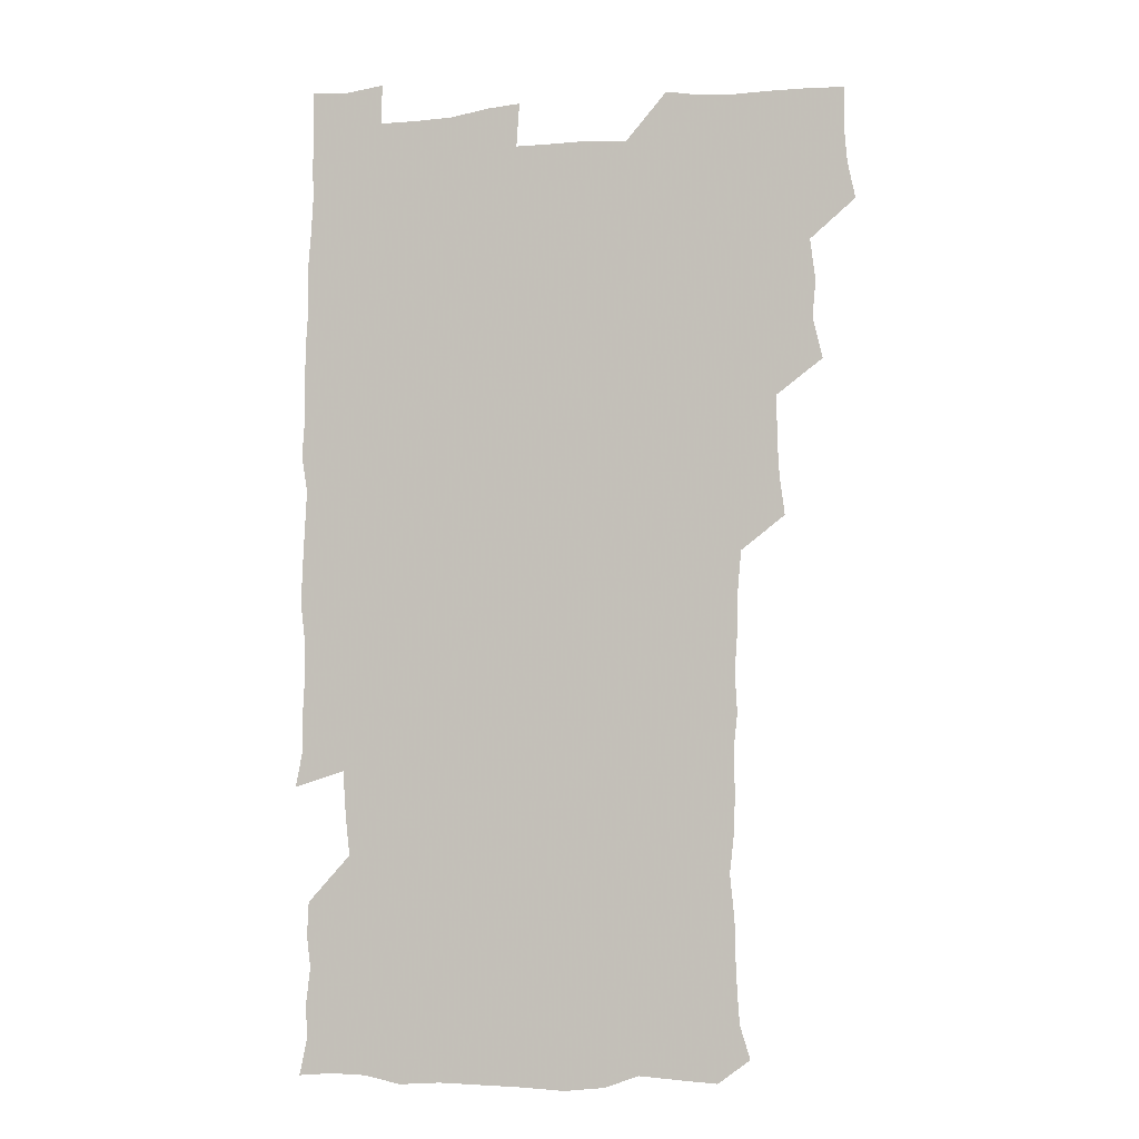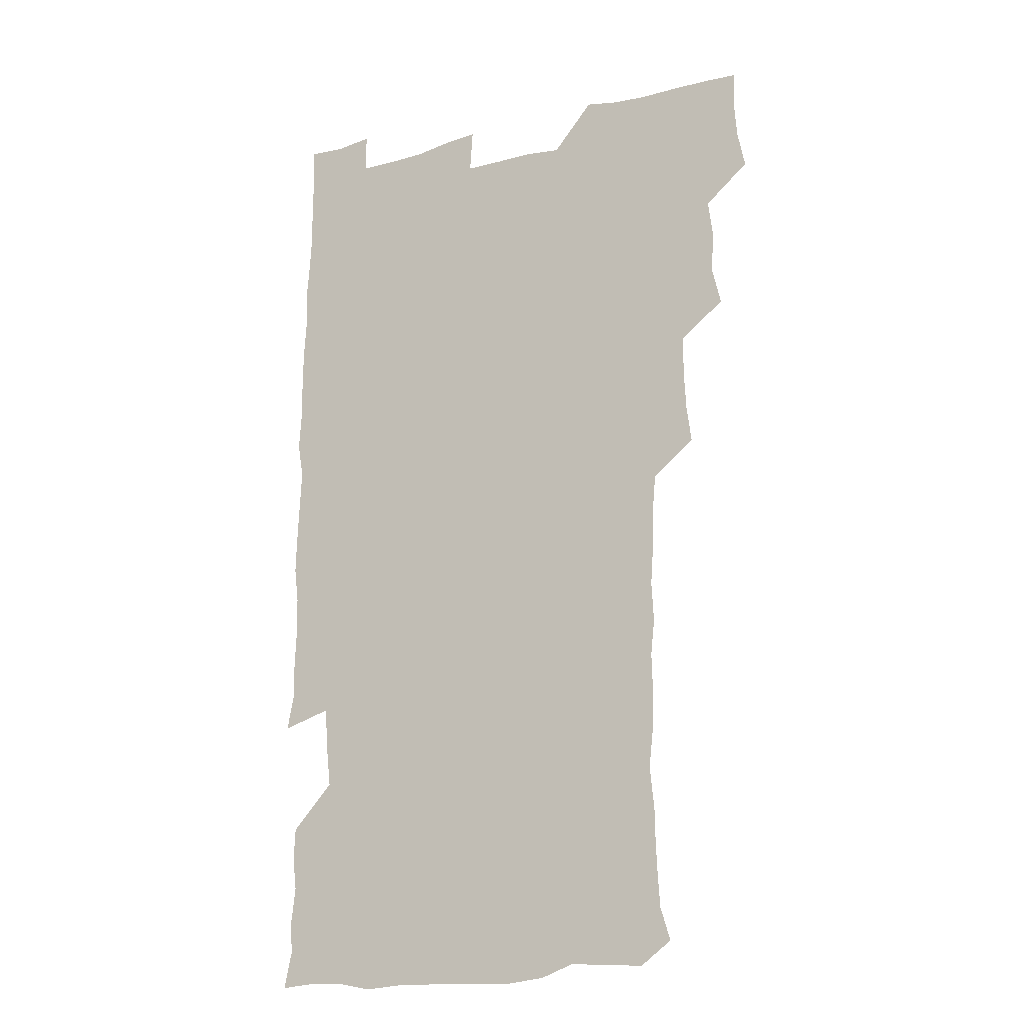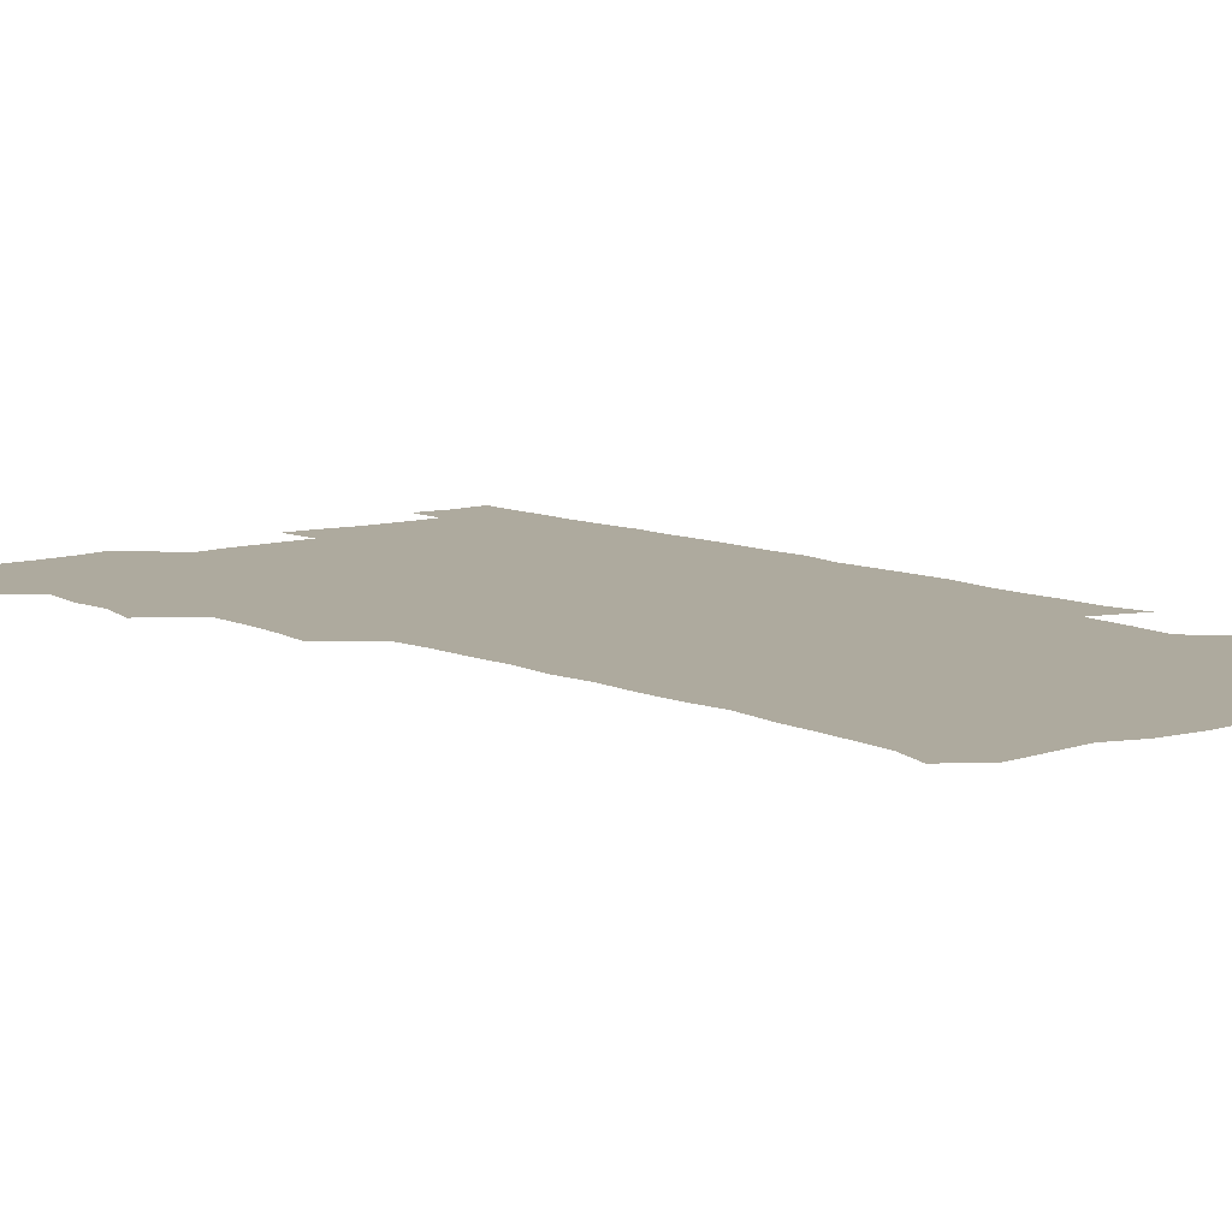
<metadata>
{"format":"obj","ext":"obj","renderer":"f3d","projection":"perspective","resolution":1024,"background":"white","views":[{"elev":-5.4,"azim":-164.5,"up":"+Y"},{"elev":-17.6,"azim":-151.9,"up":"+Y"},{"elev":9.3,"azim":-39.4,"up":"+Z"}]}
</metadata>
<code>
v 476.9 525.2 0
v 480 540.3 0
v 481.2 555.2 0
v 480.8 570.4 0
v 490.5 462 0
v 494.5 478.5 0
v 493.1 493.4 0
v 495.2 510 0
v 495.7 525.3 0
v 497.5 540.2 0
v 496.9 555.1 0
v 495.8 571.1 0
v 506.2 400.4 0
v 508.2 415.9 0
v 509 431.6 0
v 509 448.3 0
v 510.3 464.7 0
v 511 480.2 0
v 511.3 495.5 0
v 510.5 510.2 0
v 513.3 525.7 0
v 512.6 540.2 0
v 512 555 0
v 510.8 571.2 0
v 521.5 189.3 0
v 525.6 202.7 0
v 526.5 215.4 0
v 527.1 229.2 0
v 527.3 242.9 0
v 529.1 260.5 0
v 527.4 275.7 0
v 526.8 291.5 0
v 527.3 308.4 0
v 525.7 322.8 0
v 526.6 339.2 0
v 525.5 354.2 0
v 525.2 370.9 0
v 523.7 387 0
v 525.4 404 0
v 526.7 420.2 0
v 526.4 435.2 0
v 527.3 451 0
v 526.6 465.8 0
v 527.9 481.3 0
v 528.2 496.2 0
v 527 510.8 0
v 527.6 525.4 0
v 527.3 540.1 0
v 526.6 555.2 0
v 525.8 571.1 0
v 534.4 179.9 0
v 540.8 195.4 0
v 541 207.5 0
v 542.2 221.7 0
v 545.5 238.8 0
v 544.5 253.4 0
v 544.8 268.7 0
v 543 282.4 0
v 542.9 297.7 0
v 543.5 314.1 0
v 543.4 329.6 0
v 543.3 344.8 0
v 541.9 359.1 0
v 543.1 375.9 0
v 541.4 390.2 0
v 541.6 405.8 0
v 542.3 421.4 0
v 541.7 436.2 0
v 541.9 451.3 0
v 542.8 466.7 0
v 542.1 481.2 0
v 543 496.3 0
v 543.9 510.8 0
v 543.2 525.1 0
v 542 540.3 0
v 540.8 556.4 0
v 540.1 572.1 0
v 548.6 180.7 0
v 553.6 195.1 0
v 556.8 210.8 0
v 559.5 227.8 0
v 559.5 242.3 0
v 560.4 258.4 0
v 559.9 272.6 0
v 559.1 286.9 0
v 557.9 300.7 0
v 558 316.1 0
v 558.3 331.8 0
v 557.3 346 0
v 558.1 362.3 0
v 557.8 377.1 0
v 556.7 391.3 0
v 556.8 406.6 0
v 557.2 421.9 0
v 557.6 437.2 0
v 557.8 452.3 0
v 557.6 466.9 0
v 557.8 481.8 0
v 557.9 496.4 0
v 558 510.8 0
v 557.5 525.1 0
v 556.9 540 0
v 556 554.8 0
v 553.2 574.4 0
v 565.9 181.9 0
v 569.6 196.7 0
v 573.5 214.9 0
v 574.3 230.2 0
v 574 244.1 0
v 573.9 258.9 0
v 573.5 273 0
v 573.3 287.9 0
v 572 301.4 0
v 573.4 318.8 0
v 572.8 332.9 0
v 571.8 346.6 0
v 572.9 363.5 0
v 571.6 377 0
v 573.1 393.6 0
v 572.8 408.1 0
v 572.3 422.3 0
v 572.4 437.4 0
v 572.6 452.4 0
v 571.5 466.5 0
v 572.2 481.7 0
v 572.6 496.5 0
v 572.3 510.9 0
v 571.7 525.6 0
v 571.9 539.6 0
v 570.3 554.9 0
v 579.6 176.8 0
v 585.3 198.1 0
v 587.8 214.8 0
v 587.8 229.4 0
v 587.7 244.1 0
v 587.6 258.6 0
v 587.9 274.3 0
v 587.2 287.9 0
v 586.9 302.6 0
v 587.2 318.3 0
v 587 333.1 0
v 587.2 348.5 0
v 587.2 363.7 0
v 587.2 378.6 0
v 587.1 393.3 0
v 586.5 407.1 0
v 587.2 423 0
v 586.5 437 0
v 587 452.4 0
v 586.7 466.9 0
v 586.7 481.6 0
v 587.1 496.3 0
v 587.1 510.8 0
v 586.8 525.5 0
v 586.4 540.3 0
v 585.2 556.5 0
v 596 175 0
v 599.5 195.4 0
v 602.2 216.8 0
v 602.4 231.1 0
v 602.3 245.3 0
v 602 259.1 0
v 602 273.6 0
v 601.9 289.3 0
v 602.1 304.8 0
v 601.7 318.6 0
v 601.9 334.4 0
v 601.9 349.3 0
v 601.8 364.1 0
v 601.6 378.6 0
v 601.6 393.4 0
v 601.6 408.3 0
v 601.7 423.2 0
v 602 438.4 0
v 601.7 452.6 0
v 601.8 467.4 0
v 601.8 481.8 0
v 601.4 496.3 0
v 601.8 510.9 0
v 601.6 525.6 0
v 601.2 540.9 0
v 601 556.4 0
v 613.2 175.8 0
v 615.3 195.9 0
v 616.1 215.7 0
v 616.2 230.3 0
v 616.2 245.2 0
v 616 257.7 0
v 616.4 275.1 0
v 616.2 288.7 0
v 616.1 303.9 0
v 616.1 319.1 0
v 616.3 335.3 0
v 616.2 349.3 0
v 616.1 363.7 0
v 616 377.9 0
v 616 393.1 0
v 616 407.2 0
v 616.1 423 0
v 616.1 437.9 0
v 616.1 452.4 0
v 616.2 467.3 0
v 616.1 481.9 0
v 616.5 496.5 0
v 616.4 511 0
v 616.5 525.4 0
v 616.5 540.1 0
v 616.5 556.6 0
v 615.3 574.5 0
v 630.6 176.2 0
v 630.8 197.3 0
v 630.4 215 0
v 630.3 230.4 0
v 630.3 244.5 0
v 630.5 260.2 0
v 630.5 275 0
v 630.6 289.1 0
v 630.5 303.4 0
v 630.6 317.6 0
v 630.4 334.4 0
v 630.4 349.4 0
v 630.4 363.9 0
v 630.4 379.2 0
v 630.5 393.2 0
v 630.5 408.1 0
v 630.6 422.7 0
v 630.5 438 0
v 630.6 452.2 0
v 630.5 467.6 0
v 630.6 481.7 0
v 630.7 496.4 0
v 631 511 0
v 631.2 525.6 0
v 631.1 540.5 0
v 631 555.4 0
v 628.8 573.5 0
v 647.9 176.5 0
v 645.8 197.7 0
v 644.9 214.7 0
v 644.7 229.2 0
v 644.4 244.7 0
v 644.8 258.9 0
v 644.5 274.7 0
v 644.6 289.7 0
v 644.9 303.2 0
v 644.6 320.5 0
v 644.6 334.7 0
v 644.6 349.2 0
v 644.8 363.7 0
v 644.7 378.6 0
v 644.7 393.3 0
v 644.6 408.4 0
v 645.2 422.2 0
v 644.7 437.9 0
v 645.1 452.3 0
v 644.8 467.5 0
v 644.9 482 0
v 645.5 496.4 0
v 645.6 511 0
v 645.9 525.5 0
v 646.2 539.8 0
v 645.8 555.1 0
v 644.7 571.1 0
v 664.6 175.3 0
v 660.7 196.7 0
v 659.1 214.2 0
v 658.9 228.8 0
v 659.6 241.9 0
v 658.6 258.7 0
v 658.8 273.3 0
v 659.1 288.5 0
v 659.1 304.1 0
v 659.2 318.8 0
v 659.1 333.7 0
v 659.2 348.3 0
v 659 363.5 0
v 658.9 378.4 0
v 659 393.1 0
v 659.1 407.9 0
v 659.2 422.6 0
v 660.8 436.3 0
v 659.7 452.3 0
v 660.3 466.6 0
v 659.8 481.7 0
v 659.7 496.5 0
v 659.5 510.9 0
v 660.9 525.5 0
v 660.6 540.1 0
v 660.6 554.9 0
v 660.1 570.7 0
v 679.5 178.4 0
v 676.8 194.1 0
v 673.9 212.3 0
v 673.6 227 0
v 673 242.4 0
v 672.9 256.5 0
v 672.9 271.2 0
v 673.5 286.9 0
v 674.4 302.1 0
v 673.5 317.8 0
v 674.9 331.1 0
v 673.7 347.4 0
v 673.9 362.2 0
v 673.9 377.1 0
v 674.7 391.5 0
v 674 407 0
v 673.7 422.3 0
v 674.5 436.8 0
v 673.9 452.1 0
v 674.4 466.6 0
v 674.1 481.7 0
v 674.2 496.3 0
v 676.5 511 0
v 675.9 525.7 0
v 675.3 540.5 0
v 675.5 555.2 0
v 675.5 570.8 0
v 675.4 587.2 0
v 694 178.7 0
v 690 195.6 0
v 688.7 210.5 0
v 688.8 224.2 0
v 687.5 239.9 0
v 686.3 254.3 0
v 687 266.3 0
v 688.8 282.4 0
v 690 300.5 0
v 688.6 315.7 0
v 688.5 330.6 0
v 688.4 345.6 0
v 688.8 360.4 0
v 688.9 375.4 0
v 690 389.8 0
v 689.4 405.3 0
v 689.3 420.5 0
v 690.1 435.4 0
v 689.4 450.8 0
v 689.2 465.9 0
v 690.6 480.3 0
v 689.8 495.6 0
v 691.3 510.3 0
v 690.4 525.9 0
v 690.4 540.6 0
v 690 555.2 0
v 690.5 570.2 0
v 690.8 585.3 0
v 707.8 177.5 0
v 704.6 192.7 0
v 705.4 205.6 0
v 703.6 220.7 0
v 705.2 233.7 0
v 704.5 247.2 0
v 710.8 294.1 0
v 707.8 309.5 0
v 708.1 323.9 0
v 707.3 339.5 0
v 707.6 354.9 0
v 709.4 369.6 0
v 708.8 384.8 0
v 708.1 400.6 0
v 707.3 416.7 0
v 709.6 431.3 0
v 708.6 447.2 0
v 708.8 462.6 0
v 708.5 478 0
v 707.5 493.7 0
v 708.1 508.6 0
v 706.8 524.6 0
v 705.9 540.4 0
v 706.2 555.6 0
v 705.8 570.6 0
v 706.3 586.2 0
f 8 9 1
f 1 9 2
f 9 10 2
f 2 10 3
f 10 11 3
f 3 11 4
f 11 12 4
f 16 17 5
f 5 17 6
f 17 18 6
f 6 18 7
f 18 19 7
f 7 19 8
f 19 20 8
f 8 20 9
f 20 21 9
f 9 21 10
f 21 22 10
f 10 22 11
f 22 23 11
f 11 23 12
f 23 24 12
f 38 39 13
f 13 39 14
f 39 40 14
f 14 40 15
f 40 41 15
f 15 41 16
f 41 42 16
f 16 42 17
f 42 43 17
f 17 43 18
f 43 44 18
f 18 44 19
f 44 45 19
f 19 45 20
f 45 46 20
f 20 46 21
f 46 47 21
f 21 47 22
f 47 48 22
f 22 48 23
f 48 49 23
f 23 49 24
f 49 50 24
f 51 52 25
f 25 52 26
f 52 53 26
f 26 53 27
f 53 54 27
f 27 54 28
f 54 55 28
f 28 55 29
f 55 56 29
f 29 56 30
f 56 57 30
f 30 57 31
f 57 58 31
f 31 58 32
f 58 59 32
f 32 59 33
f 59 60 33
f 33 60 34
f 60 61 34
f 34 61 35
f 61 62 35
f 35 62 36
f 62 63 36
f 36 63 37
f 63 64 37
f 37 64 38
f 64 65 38
f 38 65 39
f 65 66 39
f 39 66 40
f 66 67 40
f 40 67 41
f 67 68 41
f 41 68 42
f 68 69 42
f 42 69 43
f 69 70 43
f 43 70 44
f 70 71 44
f 44 71 45
f 71 72 45
f 45 72 46
f 72 73 46
f 46 73 47
f 73 74 47
f 47 74 48
f 74 75 48
f 48 75 49
f 75 76 49
f 49 76 50
f 76 77 50
f 51 78 52
f 78 79 52
f 52 79 53
f 79 80 53
f 53 80 54
f 80 81 54
f 54 81 55
f 81 82 55
f 55 82 56
f 82 83 56
f 56 83 57
f 83 84 57
f 57 84 58
f 84 85 58
f 58 85 59
f 85 86 59
f 59 86 60
f 86 87 60
f 60 87 61
f 87 88 61
f 61 88 62
f 88 89 62
f 62 89 63
f 89 90 63
f 63 90 64
f 90 91 64
f 64 91 65
f 91 92 65
f 65 92 66
f 92 93 66
f 66 93 67
f 93 94 67
f 67 94 68
f 94 95 68
f 68 95 69
f 95 96 69
f 69 96 70
f 96 97 70
f 70 97 71
f 97 98 71
f 71 98 72
f 98 99 72
f 72 99 73
f 99 100 73
f 73 100 74
f 100 101 74
f 74 101 75
f 101 102 75
f 75 102 76
f 102 103 76
f 76 103 77
f 103 104 77
f 78 105 79
f 105 106 79
f 79 106 80
f 106 107 80
f 80 107 81
f 107 108 81
f 81 108 82
f 108 109 82
f 82 109 83
f 109 110 83
f 83 110 84
f 110 111 84
f 84 111 85
f 111 112 85
f 85 112 86
f 112 113 86
f 86 113 87
f 113 114 87
f 87 114 88
f 114 115 88
f 88 115 89
f 115 116 89
f 89 116 90
f 116 117 90
f 90 117 91
f 117 118 91
f 91 118 92
f 118 119 92
f 92 119 93
f 119 120 93
f 93 120 94
f 120 121 94
f 94 121 95
f 121 122 95
f 95 122 96
f 122 123 96
f 96 123 97
f 123 124 97
f 97 124 98
f 124 125 98
f 98 125 99
f 125 126 99
f 99 126 100
f 126 127 100
f 100 127 101
f 127 128 101
f 101 128 102
f 128 129 102
f 102 129 103
f 129 130 103
f 103 130 104
f 105 131 106
f 131 132 106
f 106 132 107
f 132 133 107
f 107 133 108
f 133 134 108
f 108 134 109
f 134 135 109
f 109 135 110
f 135 136 110
f 110 136 111
f 136 137 111
f 111 137 112
f 137 138 112
f 112 138 113
f 138 139 113
f 113 139 114
f 139 140 114
f 114 140 115
f 140 141 115
f 115 141 116
f 141 142 116
f 116 142 117
f 142 143 117
f 117 143 118
f 143 144 118
f 118 144 119
f 144 145 119
f 119 145 120
f 145 146 120
f 120 146 121
f 146 147 121
f 121 147 122
f 147 148 122
f 122 148 123
f 148 149 123
f 123 149 124
f 149 150 124
f 124 150 125
f 150 151 125
f 125 151 126
f 151 152 126
f 126 152 127
f 152 153 127
f 127 153 128
f 153 154 128
f 128 154 129
f 154 155 129
f 129 155 130
f 155 156 130
f 131 157 132
f 157 158 132
f 132 158 133
f 158 159 133
f 133 159 134
f 159 160 134
f 134 160 135
f 160 161 135
f 135 161 136
f 161 162 136
f 136 162 137
f 162 163 137
f 137 163 138
f 163 164 138
f 138 164 139
f 164 165 139
f 139 165 140
f 165 166 140
f 140 166 141
f 166 167 141
f 141 167 142
f 167 168 142
f 142 168 143
f 168 169 143
f 143 169 144
f 169 170 144
f 144 170 145
f 170 171 145
f 145 171 146
f 171 172 146
f 146 172 147
f 172 173 147
f 147 173 148
f 173 174 148
f 148 174 149
f 174 175 149
f 149 175 150
f 175 176 150
f 150 176 151
f 176 177 151
f 151 177 152
f 177 178 152
f 152 178 153
f 178 179 153
f 153 179 154
f 179 180 154
f 154 180 155
f 180 181 155
f 155 181 156
f 181 182 156
f 157 183 158
f 183 184 158
f 158 184 159
f 184 185 159
f 159 185 160
f 185 186 160
f 160 186 161
f 186 187 161
f 161 187 162
f 187 188 162
f 162 188 163
f 188 189 163
f 163 189 164
f 189 190 164
f 164 190 165
f 190 191 165
f 165 191 166
f 191 192 166
f 166 192 167
f 192 193 167
f 167 193 168
f 193 194 168
f 168 194 169
f 194 195 169
f 169 195 170
f 195 196 170
f 170 196 171
f 196 197 171
f 171 197 172
f 197 198 172
f 172 198 173
f 198 199 173
f 173 199 174
f 199 200 174
f 174 200 175
f 200 201 175
f 175 201 176
f 201 202 176
f 176 202 177
f 202 203 177
f 177 203 178
f 203 204 178
f 178 204 179
f 204 205 179
f 179 205 180
f 205 206 180
f 180 206 181
f 206 207 181
f 181 207 182
f 207 208 182
f 183 210 184
f 210 211 184
f 184 211 185
f 211 212 185
f 185 212 186
f 212 213 186
f 186 213 187
f 213 214 187
f 187 214 188
f 214 215 188
f 188 215 189
f 215 216 189
f 189 216 190
f 216 217 190
f 190 217 191
f 217 218 191
f 191 218 192
f 218 219 192
f 192 219 193
f 219 220 193
f 193 220 194
f 220 221 194
f 194 221 195
f 221 222 195
f 195 222 196
f 222 223 196
f 196 223 197
f 223 224 197
f 197 224 198
f 224 225 198
f 198 225 199
f 225 226 199
f 199 226 200
f 226 227 200
f 200 227 201
f 227 228 201
f 201 228 202
f 228 229 202
f 202 229 203
f 229 230 203
f 203 230 204
f 230 231 204
f 204 231 205
f 231 232 205
f 205 232 206
f 232 233 206
f 206 233 207
f 233 234 207
f 207 234 208
f 234 235 208
f 208 235 209
f 235 236 209
f 210 237 211
f 237 238 211
f 211 238 212
f 238 239 212
f 212 239 213
f 239 240 213
f 213 240 214
f 240 241 214
f 214 241 215
f 241 242 215
f 215 242 216
f 242 243 216
f 216 243 217
f 243 244 217
f 217 244 218
f 244 245 218
f 218 245 219
f 245 246 219
f 219 246 220
f 246 247 220
f 220 247 221
f 247 248 221
f 221 248 222
f 248 249 222
f 222 249 223
f 249 250 223
f 223 250 224
f 250 251 224
f 224 251 225
f 251 252 225
f 225 252 226
f 252 253 226
f 226 253 227
f 253 254 227
f 227 254 228
f 254 255 228
f 228 255 229
f 255 256 229
f 229 256 230
f 256 257 230
f 230 257 231
f 257 258 231
f 231 258 232
f 258 259 232
f 232 259 233
f 259 260 233
f 233 260 234
f 260 261 234
f 234 261 235
f 261 262 235
f 235 262 236
f 262 263 236
f 237 264 238
f 264 265 238
f 238 265 239
f 265 266 239
f 239 266 240
f 266 267 240
f 240 267 241
f 267 268 241
f 241 268 242
f 268 269 242
f 242 269 243
f 269 270 243
f 243 270 244
f 270 271 244
f 244 271 245
f 271 272 245
f 245 272 246
f 272 273 246
f 246 273 247
f 273 274 247
f 247 274 248
f 274 275 248
f 248 275 249
f 275 276 249
f 249 276 250
f 276 277 250
f 250 277 251
f 277 278 251
f 251 278 252
f 278 279 252
f 252 279 253
f 279 280 253
f 253 280 254
f 280 281 254
f 254 281 255
f 281 282 255
f 255 282 256
f 282 283 256
f 256 283 257
f 283 284 257
f 257 284 258
f 284 285 258
f 258 285 259
f 285 286 259
f 259 286 260
f 286 287 260
f 260 287 261
f 287 288 261
f 261 288 262
f 288 289 262
f 262 289 263
f 289 290 263
f 264 291 265
f 291 292 265
f 265 292 266
f 292 293 266
f 266 293 267
f 293 294 267
f 267 294 268
f 294 295 268
f 268 295 269
f 295 296 269
f 269 296 270
f 296 297 270
f 270 297 271
f 297 298 271
f 271 298 272
f 298 299 272
f 272 299 273
f 299 300 273
f 273 300 274
f 300 301 274
f 274 301 275
f 301 302 275
f 275 302 276
f 302 303 276
f 276 303 277
f 303 304 277
f 277 304 278
f 304 305 278
f 278 305 279
f 305 306 279
f 279 306 280
f 306 307 280
f 280 307 281
f 307 308 281
f 281 308 282
f 308 309 282
f 282 309 283
f 309 310 283
f 283 310 284
f 310 311 284
f 284 311 285
f 311 312 285
f 285 312 286
f 312 313 286
f 286 313 287
f 313 314 287
f 287 314 288
f 314 315 288
f 288 315 289
f 315 316 289
f 289 316 290
f 316 317 290
f 291 319 292
f 319 320 292
f 292 320 293
f 320 321 293
f 293 321 294
f 321 322 294
f 294 322 295
f 322 323 295
f 295 323 296
f 323 324 296
f 296 324 297
f 324 325 297
f 297 325 298
f 325 326 298
f 298 326 299
f 326 327 299
f 299 327 300
f 327 328 300
f 300 328 301
f 328 329 301
f 301 329 302
f 329 330 302
f 302 330 303
f 330 331 303
f 303 331 304
f 331 332 304
f 304 332 305
f 332 333 305
f 305 333 306
f 333 334 306
f 306 334 307
f 334 335 307
f 307 335 308
f 335 336 308
f 308 336 309
f 336 337 309
f 309 337 310
f 337 338 310
f 310 338 311
f 338 339 311
f 311 339 312
f 339 340 312
f 312 340 313
f 340 341 313
f 313 341 314
f 341 342 314
f 314 342 315
f 342 343 315
f 315 343 316
f 343 344 316
f 316 344 317
f 344 345 317
f 317 345 318
f 345 346 318
f 319 347 320
f 347 348 320
f 320 348 321
f 348 349 321
f 321 349 322
f 349 350 322
f 322 350 323
f 350 351 323
f 323 351 324
f 351 352 324
f 324 352 325
f 327 353 328
f 353 354 328
f 328 354 329
f 354 355 329
f 329 355 330
f 355 356 330
f 330 356 331
f 356 357 331
f 331 357 332
f 357 358 332
f 332 358 333
f 358 359 333
f 333 359 334
f 359 360 334
f 334 360 335
f 360 361 335
f 335 361 336
f 361 362 336
f 336 362 337
f 362 363 337
f 337 363 338
f 363 364 338
f 338 364 339
f 364 365 339
f 339 365 340
f 365 366 340
f 340 366 341
f 366 367 341
f 341 367 342
f 367 368 342
f 342 368 343
f 368 369 343
f 343 369 344
f 369 370 344
f 344 370 345
f 370 371 345
f 345 371 346
f 371 372 346

</code>
